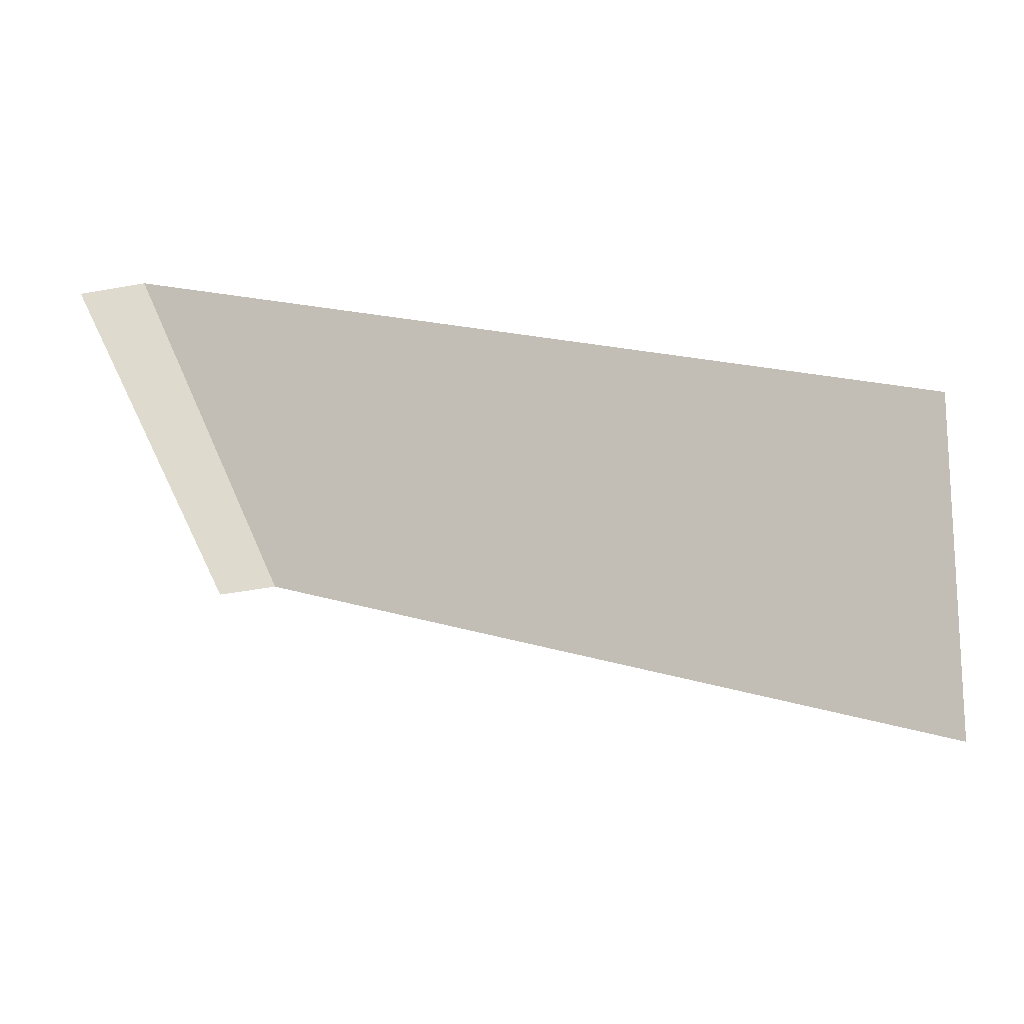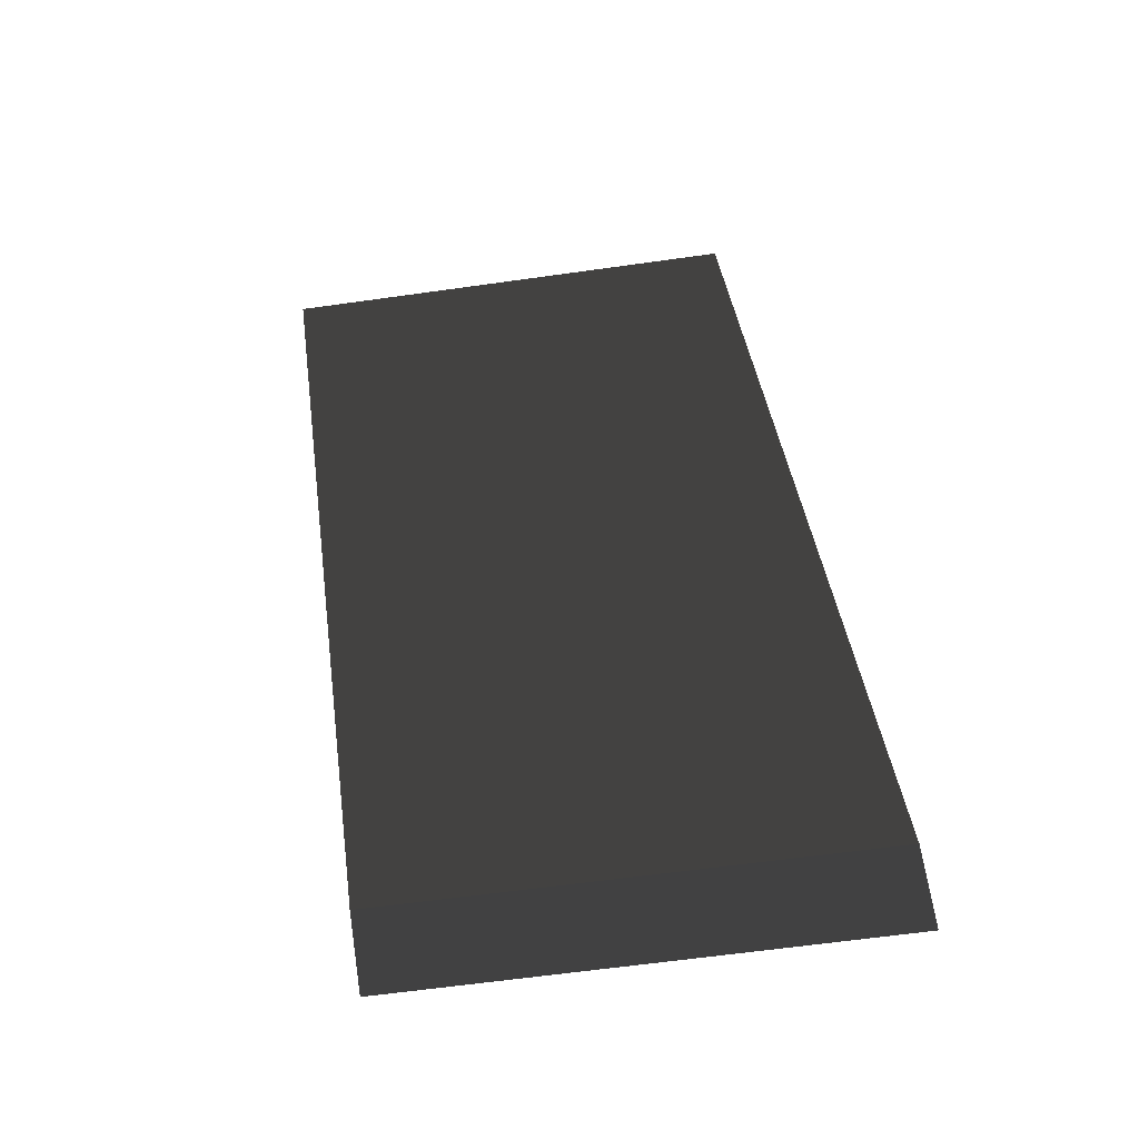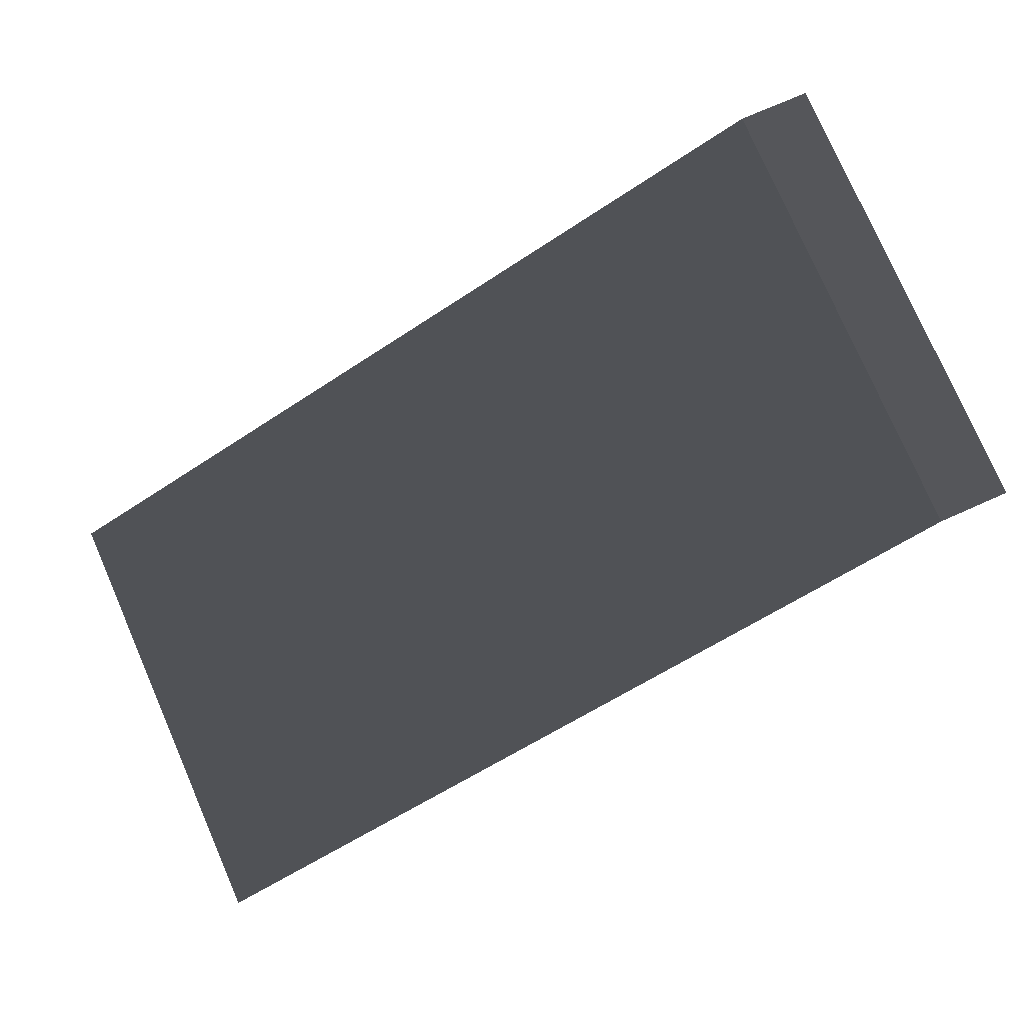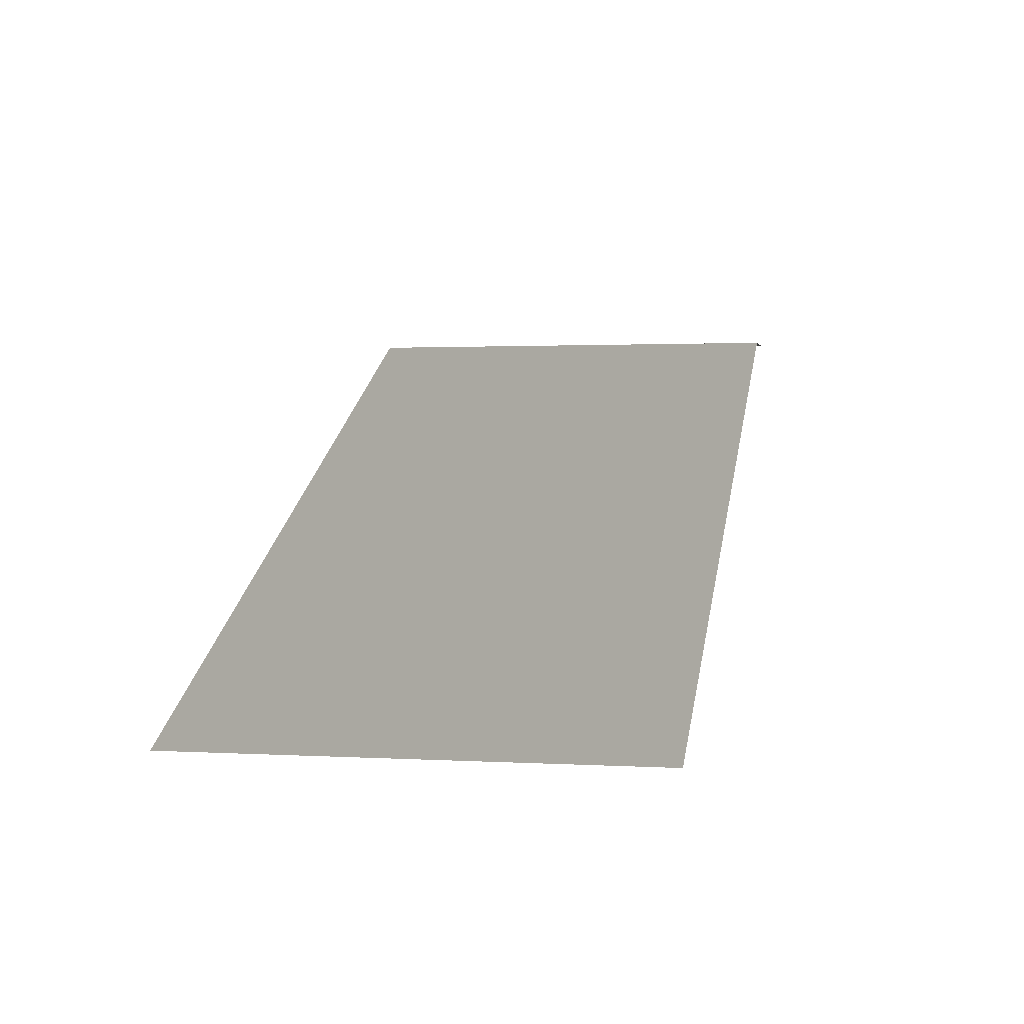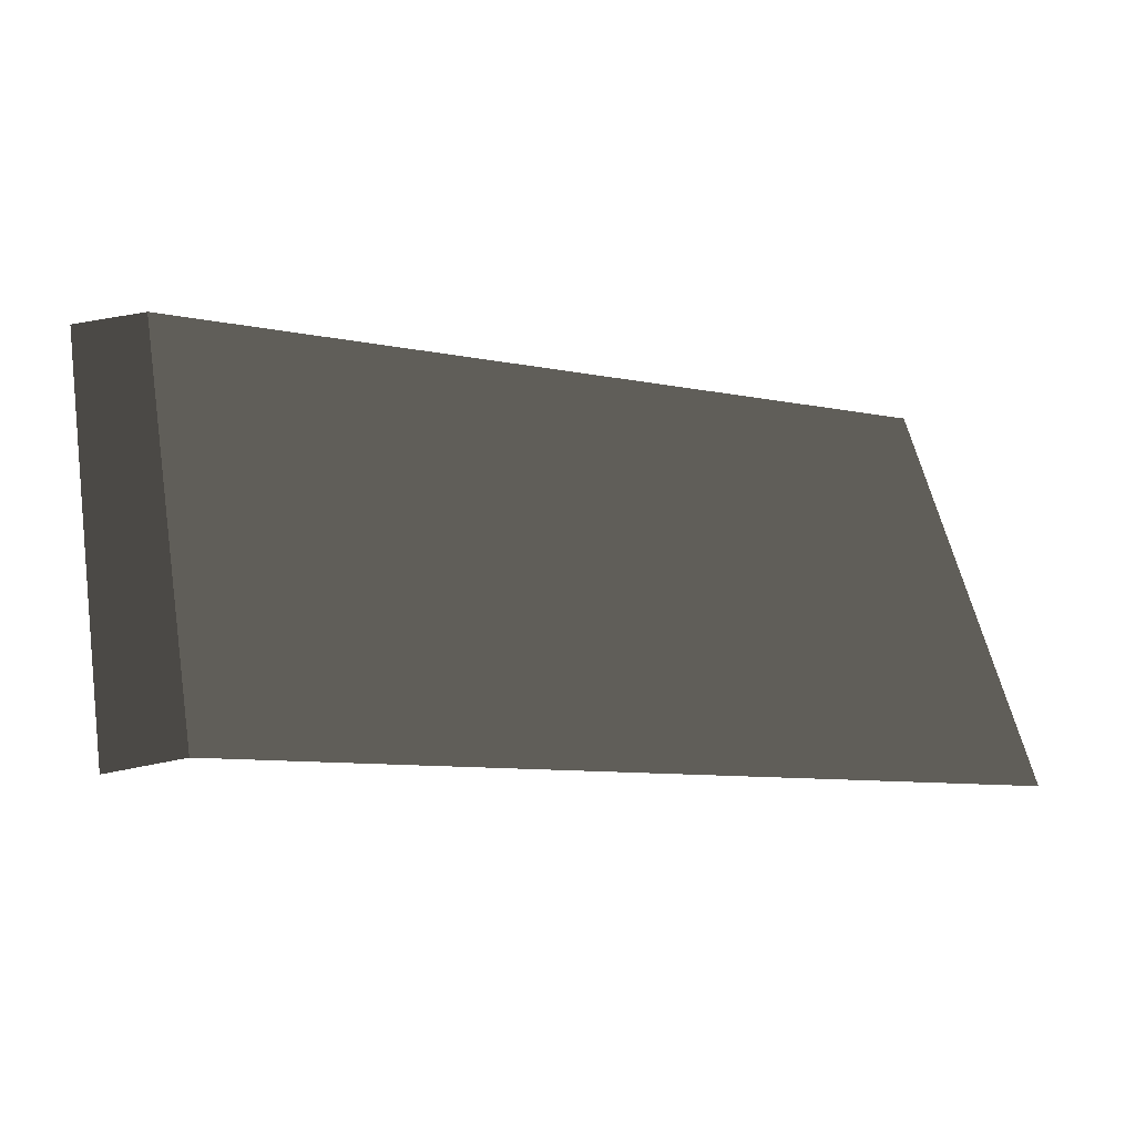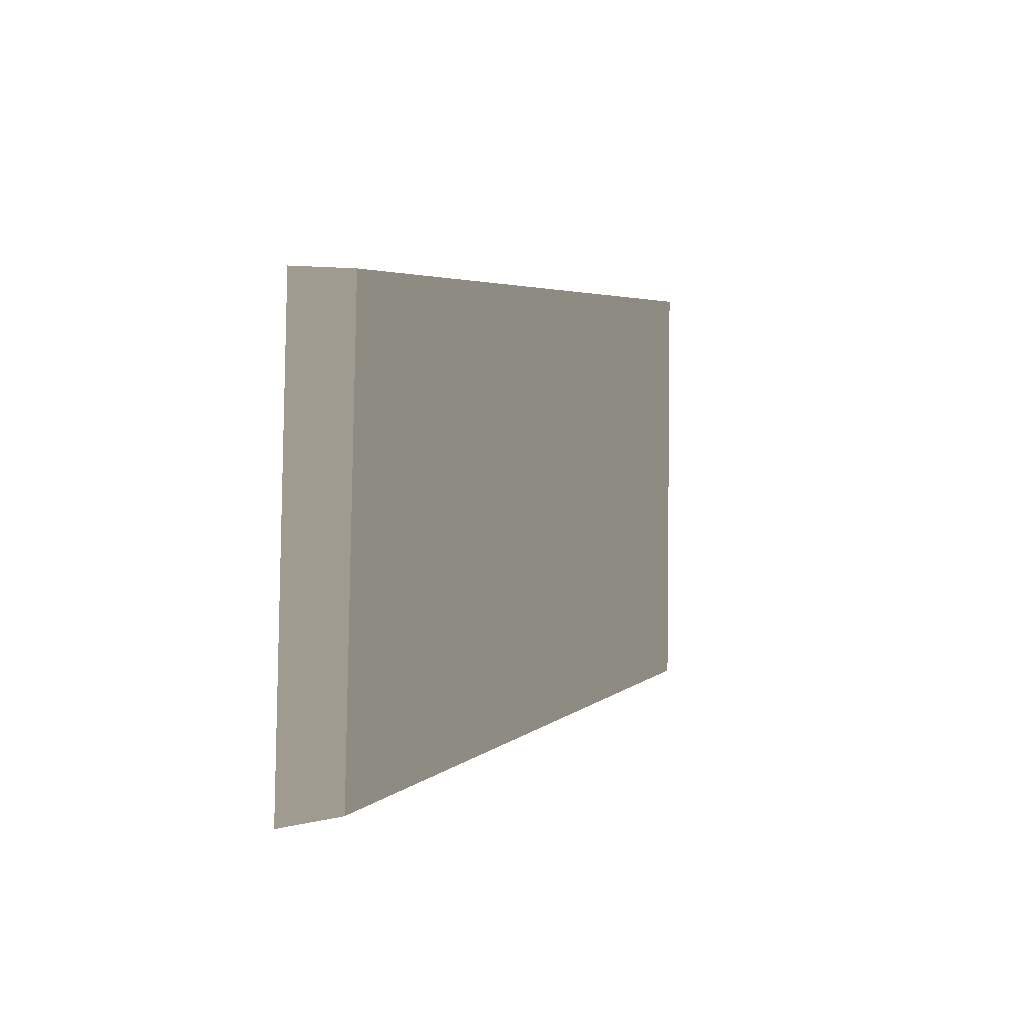
<metadata>
{"format":"obj","ext":"obj","renderer":"f3d","projection":"perspective","resolution":1024,"background":"white","views":[{"elev":-48.9,"azim":11.1,"up":"+Z"},{"elev":67.7,"azim":-98.8,"up":"+Z"},{"elev":72.6,"azim":155.9,"up":"+Z"},{"elev":1.7,"azim":101.6,"up":"+Z"},{"elev":58.1,"azim":-12.1,"up":"+Z"},{"elev":4.1,"azim":-41.2,"up":"+Y"}]}
</metadata>
<code>
v -0.2721 -0.8605 1
v -0.5347 -0.8605 1
v -0.4699 0.828 1
v -0.2126 0.828 1
v -0.2126 0.828 1
v 2.62 0.8286 -0.4287
v 2.62 -0.8611 -0.4287
v -0.2721 -0.8605 1
g Ramp_t_(1)_35296_573
f 1 3 2
f 1 4 3
f 5 7 6
f 5 8 7

</code>
